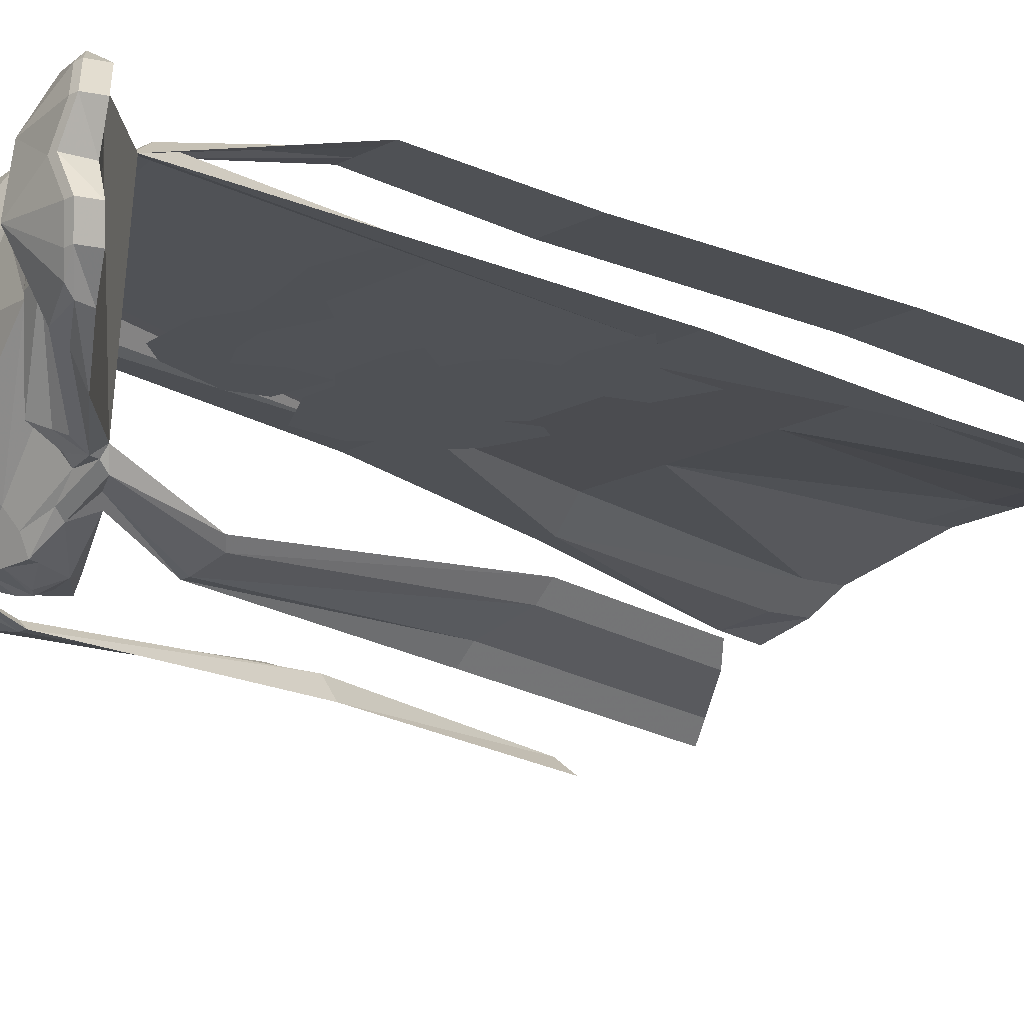
<metadata>
{"format":"obj","ext":"obj","renderer":"f3d","projection":"perspective","resolution":1024,"background":"white","views":[{"elev":-20.0,"azim":42.5,"up":"+Z"}]}
</metadata>
<code>
v -0.03125 -0.8125 0.1016
v -0.04688 -0.8125 0.1016
v -0.05469 -0.8359 0.1016
v -0.007812 -0.8281 0.1016
v 0.01562 -0.8125 0.1016
v -0.05469 -0.7656 0.1016
v -0.08594 -0.7969 0.1016
v -0.07812 -0.8125 0.1016
v -0.07031 -0.8281 0.1016
v -0.09375 -0.8359 0.1016
v -0.07031 -0.8594 0.1016
v -0.05469 -0.875 0.1016
v -0.03906 -0.8516 0.1016
v -0.01562 -0.8359 0.1016
v 0.007812 -0.8359 0.1016
v 0.03125 -0.8281 0.1016
v 0.05469 -0.8125 0.1016
v 0.04688 -0.7891 0.1016
v 0.03906 -0.7344 0.1016
v -0.007812 -0.7344 0.1016
v -0.0625 -0.7578 0.1016
v -0.1016 -0.7734 0.1016
v -0.1328 -0.8281 0.1016
v -0.1016 -0.8594 0.1016
v -0.125 -0.7891 0.1016
v -0.1484 -0.8281 0.1016
v -0.03906 -0.7266 0.1016
v -0.08594 -0.7266 0.1016
v -0.125 -0.7656 0.1016
v -0.1406 -0.7812 0.1016
v -0.03125 -0.7109 0.1016
v -0.0625 -0.7188 0.1016
v -0.1094 -0.7266 0.1016
v 0.0625 -0.7656 0.1016
v 0.0625 -0.7344 0.1016
v 0.03125 -0.7188 0.1016
v -0.01562 -0.7188 0.1016
v -0.03125 -0.7344 0.1016
v -0.01562 -0.7031 0.1016
v -0.02344 -0.6875 0.1016
v -0.07812 -0.7031 0.1016
v 0.09375 -0.7422 0.1016
v 0.09375 -0.7266 0.1016
v 0.1016 -0.6953 0.1016
v 0.07031 -0.7109 0.1016
v 0.05469 -0.7188 0.1016
v 0.08594 -0.7734 0.1016
v 0.1328 -0.7734 0.1016
v 0.1172 -0.7344 0.1016
v 0.1172 -0.7188 0.1016
v 0.125 -0.6719 0.1016
v 0.07031 -0.6875 0.1016
v -0.007812 -0.8594 0.1016
v 0.02344 -0.8672 0.1016
v -0.1328 -0.9375 0.1016
v -0.07812 -0.9688 0.1016
v -0.1094 -0.9375 0.1016
v -0.1094 -0.8906 0.1016
v -0.1172 -0.875 0.1016
v -0.1484 -0.9375 0.1016
v -0.1016 -0.9844 0.1016
v -0.05469 -0.9922 0.1016
v -0.04688 -0.9688 0.1016
v -0.03906 -0.9609 0.1016
v -0.07031 -0.9531 0.1016
v -0.09375 -0.9375 0.1016
v -0.09375 -0.9062 0.1016
v -0.07031 -0.8828 0.1016
v -0.0625 -0.8672 0.1016
v 0.007812 -0.9609 0.1016
v 0 -0.9766 0.1016
v 0.02344 -0.9922 0.1016
v 0.03125 -0.9844 0.1016
v 0.03125 -0.9688 0.1016
v 0.01562 -0.9453 0.1016
v -0.05469 -1.008 0.1016
v -0.01562 -0.9922 0.1016
v 0.01562 -1 0.1016
v 0.0625 -1 0.1016
v 0.07031 -0.9922 0.1016
v 0.07031 -0.9688 0.1016
v 0.125 -0.9922 0.1016
v 0.1328 -0.9844 0.1016
v 0.1328 -0.9688 0.1016
v 0.1562 -0.7812 0.1016
v 0.09375 -0.7891 0.1016
v 0.07031 -0.7812 0.1016
v 0 -0.875 0.1016
v -0.1094 -1 0.1016
v 0.0625 -1.016 0.1016
v 0.1172 -1.008 0.1016
v -0.07031 -0.9062 0.1016
v -0.1562 -0.2266 0.1406
v -0.1875 -0.1797 0.125
v -0.1562 -0.1719 0.1484
v -0.05469 -0.2031 0.1719
v -0.05469 -0.5234 0.1328
v -0.1406 -0.5234 0.1328
v -0.1797 -0.5078 0.1094
v -0.1875 -0.2344 0.1172
v -0.2344 -0.2422 0.1094
v -0.2344 -0.1875 0.1094
v -0.1875 -0.2344 0.125
v -0.1562 -0.2266 0.1484
v -0.05469 -0.2031 0.1797
v -0.05469 -0.1562 0.1797
v 0 -0.1875 0.1797
v 0 -0.5234 0.1328
v 0 -0.75 0.1094
v -0.03906 -0.75 0.1094
v -0.09375 -0.75 0.1094
v -0.1328 -0.75 0.1094
v -0.1719 -0.75 0.1094
v -0.1953 -0.5078 0.1094
v 0 -0.1406 0.1875
v 0.05469 -0.1562 0.1797
v 0.05469 -0.2031 0.1719
v 0.05469 -0.5234 0.1328
v 0.03906 -0.75 0.1094
v 0 -1.148 0.1172
v -0.08594 -1.172 0.1172
v -0.1016 -1.188 0.1172
v -0.1172 -1.219 0.09375
v -0.1328 -1.227 0.08594
v -0.1328 -0.75 0.1172
v -0.1797 -0.5078 0.1172
v -0.1406 -0.5234 0.1406
v -0.05469 -0.5234 0.1406
v 0 -0.1875 0.1875
v 0.05469 -0.2031 0.1797
v 0.1562 -0.1719 0.1484
v 0.1562 -0.2266 0.1406
v 0.1406 -0.5234 0.1328
v 0.09375 -0.75 0.1094
v 0.08594 -1.172 0.1172
v 0 -0.9219 0.1172
v -0.07031 -1.188 0.1172
v 0 -1.172 0.1172
v 0.07031 -1.188 0.1172
v 0.1016 -1.188 0.1172
v 0.1328 -0.75 0.1172
v 0.09375 -0.75 0.1172
v 0.03906 -0.75 0.1172
v 0 -0.75 0.1172
v -0.03906 -0.75 0.1172
v -0.09375 -0.75 0.1172
v -0.04688 -1.227 0.1094
v 0 -1.219 0.1094
v 0.04688 -1.227 0.1094
v 0.09375 -1.234 0.08594
v 0.1172 -1.219 0.09375
v 0.1328 -1.227 0.08594
v 0.1719 -0.75 0.1094
v 0.1797 -0.5078 0.1172
v 0.1406 -0.5234 0.1406
v 0.05469 -0.5234 0.1406
v 0 -0.5234 0.1406
v 0.1875 -0.1797 0.125
v 0.1875 -0.2344 0.1172
v 0.1797 -0.5078 0.1094
v 0.1328 -0.75 0.1094
v 0.1172 -1.031 0.1562
v 0.1016 -1.031 0.1562
v 0.1406 -1.031 0.1562
v 0.1562 -0.8594 0.1562
v 0.1328 -0.8594 0.1562
v 0.1797 -0.8594 0.1562
v 0.1562 -1.031 0.1562
v 0.1797 -0.5469 0.1797
v 0.2031 -0.5469 0.1797
v 0.2188 -0.2656 0.1797
v 0.1562 -0.5469 0.1797
v 0.2422 -0.2812 0.1797
v 0.2344 -0.2422 0.1094
v 0.2344 -0.1875 0.1094
v 0.1875 -0.2344 0.125
v 0.1953 -0.5078 0.1094
v 0.1562 -0.2266 0.1484
v 0 -1.164 -0.1406
v -0.02344 -1.172 -0.1406
v 0 -1.148 -0.1406
v 0.02344 -1.172 -0.1406
v 0 -1.18 -0.1484
v -0.007812 -1.188 -0.1484
v -0.03125 -1.203 -0.1406
v -0.0625 -1.211 -0.125
v -0.07812 -1.195 -0.1172
v -0.01562 -1.156 -0.1328
v -0.1172 -1.227 -0.09375
v -0.1094 -1.219 -0.1094
v -0.1094 -1.227 -0.1016
v -0.1094 -1.234 -0.1016
v -0.1797 -1.305 -0.1016
v -0.1797 -1.297 0.09375
v -0.1328 -1.242 0.08594
v -0.1406 -1.031 0.1562
v -0.1562 -1.031 0.1562
v -0.1562 -0.8594 0.1562
v -0.1797 -0.8594 0.1562
v -0.1172 -1.031 0.1562
v -0.1328 -0.8594 0.1562
v -0.1797 -0.5469 0.1797
v -0.2031 -0.5469 0.1797
v -0.1016 -1.031 0.1562
v -0.1172 -0.8594 0.1562
v -0.1562 -0.5469 0.1797
v -0.0625 -1.219 -0.1172
v -0.08594 -1.227 -0.1016
v -0.08594 -1.234 -0.09375
v -0.09375 -1.25 -0.08594
v -0.1094 -1.25 -0.09375
v -0.1797 -1.32 -0.07812
v -0.2188 -1.344 -0.07031
v -0.2188 -1.328 -0.07031
v -0.2109 -1.32 0.08594
v -0.1797 -1.312 0.09375
v -0.1797 -1.328 0.08594
v -0.1328 -1.258 0.07812
v -0.1172 -1.25 0.08594
v -0.1094 -1.234 0.09375
v -0.1016 -1.242 0.08594
v -0.09375 -1.234 0.08594
v -0.03906 -1.242 0.1016
v 0 -1.234 0.1016
v 0.03906 -1.242 0.1016
v 0.09375 -1.258 0.0625
v 0.1016 -1.242 0.08594
v 0.1094 -1.234 0.09375
v -0.08594 -1.203 -0.1094
v -0.07031 -1.125 -0.1406
v -0.07812 -1.125 -0.1328
v -0.07812 -1.125 -0.1406
v -0.07031 -0.8672 -0.1172
v -0.05469 -0.8672 -0.1328
v -0.07031 -0.8672 -0.1094
v -0.1172 -0.8594 -0.09375
v -0.1094 -1.125 -0.125
v -0.1172 -1.133 -0.125
v -0.1094 -1.125 -0.1328
v -0.1172 -0.8594 -0.1016
v -0.1172 -0.6719 -0.1016
v -0.07031 -0.6328 -0.1172
v -0.05469 -0.625 -0.1328
v -0.1328 -0.6875 -0.08594
v -0.1328 -0.8594 -0.08594
v 0.03125 -1.266 -0.007812
v -0.03125 -1.266 -0.007812
v 0 -1.25 -0.09375
v 0.1016 -1.281 -0.01562
v 0.0625 -1.266 0.04688
v 0 -1.266 0.04688
v -0.0625 -1.266 0.04688
v -0.1016 -1.281 -0.01562
v -0.02344 -1.227 -0.1094
v 0 -1.227 -0.1172
v 0.02344 -1.227 -0.1094
v 0.07031 -1.242 -0.07031
v 0.07031 -1.25 -0.07031
v 0.1094 -1.289 -0.01562
v 0.1172 -1.289 0.03906
v 0.1094 -1.281 0.03906
v -0.09375 -1.258 0.0625
v -0.1094 -1.281 0.03906
v -0.1172 -1.289 0.03906
v -0.1094 -1.289 -0.01562
v -0.07031 -1.25 -0.07031
v -0.07031 -1.242 -0.07031
v -0.07812 -1.234 -0.08594
v -0.03125 -1.219 -0.125
v 0 -1.219 -0.125
v 0.03125 -1.219 -0.125
v 0.08594 -1.227 -0.1016
v 0.07812 -1.234 -0.08594
v 0.08594 -1.234 -0.09375
v 0.07812 -1.258 -0.07812
v 0.1328 -1.297 -0.01562
v 0.1328 -1.297 0.03906
v 0.1016 -1.266 0.0625
v -0.03125 -1.211 -0.1406
v -0.007812 -1.211 -0.1406
v 0 -1.211 -0.1406
v 0.007812 -1.211 -0.1406
v 0.03125 -1.211 -0.1406
v 0.0625 -1.219 -0.1172
v 0.1094 -1.227 -0.1016
v 0.1094 -1.234 -0.1016
v -0.2109 -1.336 0.08594
v -0.2188 -1.352 0.07031
v -0.1719 -1.352 0.03906
v -0.1328 -1.297 0.03906
v -0.1094 -1.25 0.07812
v -0.1016 -1.266 0.0625
v -0.2266 -1.352 0.07031
v -0.25 -1.352 0.03906
v -0.2422 -1.367 0.03906
v -0.2344 -1.336 0.07031
v -0.2344 -1.344 0.007812
v -0.2266 -1.367 0.007812
v -0.2344 -1.367 0.03906
v -0.2188 -1.367 0.007812
v -0.1719 -1.359 -0.01562
v -0.1328 -1.297 -0.01562
v -0.2422 -1.344 -0.04688
v -0.25 -1.352 -0.02344
v -0.2422 -1.367 -0.02344
v -0.2344 -1.359 -0.04688
v -0.2188 -1.352 -0.0625
v -0.2266 -1.359 -0.04688
v -0.2344 -1.367 -0.02344
v -0.07812 -1.258 -0.07812
v -0.1797 -1.336 -0.07031
v 0.007812 -1.188 -0.1484
v 0.03125 -1.203 -0.1406
v 0.0625 -1.211 -0.125
v 0.1094 -1.219 -0.1094
v 0.1172 -1.227 -0.09375
v 0.1797 -1.297 -0.1016
v 0.1797 -1.312 -0.07812
v 0.1094 -1.25 -0.09375
v 0.09375 -1.25 -0.08594
v 0.1797 -1.328 -0.07031
v 0.1719 -1.359 -0.01562
v 0.1719 -1.352 0.03906
v 0.1328 -1.258 0.07812
v 0.1172 -1.25 0.08594
v 0.1094 -1.25 0.07812
v 0.01562 -1.156 -0.1328
v 0.07812 -1.195 -0.1172
v 0.08594 -1.203 -0.1094
v 0.07812 -1.125 -0.1406
v 0.1094 -1.125 -0.1328
v 0.1172 -1.133 -0.125
v 0.1094 -1.125 -0.125
v 0.07812 -1.125 -0.1328
v 0.07031 -1.125 -0.1406
v 0.07031 -0.8672 -0.1172
v 0.1172 -0.8594 -0.1016
v 0.1328 -0.8594 -0.08594
v 0.1172 -0.8594 -0.09375
v 0.07031 -0.8672 -0.1094
v 0.05469 -0.8672 -0.1328
v 0.07031 -0.6328 -0.1172
v 0.1172 -0.6719 -0.1016
v 0.1328 -0.6875 -0.08594
v 0.05469 -0.625 -0.1328
v 0.1328 -1.242 0.08594
v 0.1797 -1.312 0.09375
v 0.1797 -1.297 0.09375
v 0.1797 -1.328 0.08594
v 0.2109 -1.336 0.08594
v 0.2109 -1.32 0.08594
v 0.2188 -1.328 -0.07031
v 0.2188 -1.344 -0.07031
v 0.2344 -1.359 -0.04688
v 0.2188 -1.352 -0.0625
v 0.2266 -1.352 0.07031
v 0.2422 -1.367 0.03906
v 0.25 -1.352 0.03906
v 0.2344 -1.336 0.07031
v 0.2188 -1.352 0.07031
v 0.2344 -1.367 0.03906
v 0.2266 -1.367 0.007812
v 0.2344 -1.344 0.007812
v 0.2422 -1.344 -0.04688
v 0.2422 -1.367 -0.02344
v 0.2344 -1.367 -0.02344
v 0.2266 -1.359 -0.04688
v 0.25 -1.352 -0.02344
v 0.2188 -1.367 0.007812
v -0.1875 -0.25 0.1797
v -0.2188 -0.2656 0.1797
v -0.1328 -0.5469 0.1797
v -0.1641 -0.2422 0.1797
v -0.2422 -0.2812 0.1797
v 0.1875 -0.25 0.1797
v 0.1328 -0.5469 0.1797
v 0.1172 -0.8594 0.1562
v 0.1641 -0.2422 0.1797
f 1 2 3
f 1 3 4
f 1 4 5
f 2 7 8
f 2 9 3
f 3 9 10
f 3 13 4
f 4 13 14
f 7 22 23
f 7 23 8
f 8 23 9
f 9 23 10
f 23 22 25
f 14 13 53
f 55 56 57
f 55 57 58
f 55 61 56
f 56 61 62
f 56 62 63
f 57 67 58
f 58 67 68
f 70 71 72
f 70 72 73
f 70 63 71
f 71 63 62
f 1 5 6
f 1 6 7
f 1 7 2
f 5 18 19
f 5 19 6
f 6 22 7
f 22 21 27
f 22 27 28
f 28 27 31
f 28 31 32
f 19 18 34
f 19 34 35
f 35 34 42
f 42 34 47
f 42 47 48
f 2 8 9
f 3 10 11
f 3 11 12
f 3 12 13
f 4 14 15
f 4 15 16
f 4 16 5
f 5 16 17
f 5 17 18
f 10 23 24
f 10 24 11
f 23 25 26
f 23 26 24
f 22 28 29
f 22 29 30
f 22 30 25
f 25 30 26
f 28 32 33
f 28 33 29
f 19 35 36
f 19 36 37
f 19 37 20
f 20 37 38
f 20 38 21
f 21 38 39
f 21 39 27
f 27 39 31
f 31 39 40
f 31 40 41
f 31 41 32
f 32 41 33
f 35 45 46
f 35 46 36
f 42 48 49
f 42 49 50
f 42 50 43
f 43 50 44
f 44 50 51
f 44 51 52
f 44 52 45
f 45 52 46
f 14 53 54
f 14 54 15
f 55 58 59
f 55 59 60
f 55 60 61
f 56 63 64
f 56 64 65
f 56 65 57
f 57 65 66
f 57 66 67
f 58 68 69
f 58 69 59
f 70 73 74
f 70 74 75
f 70 75 63
f 71 62 76
f 71 76 77
f 71 77 72
f 72 77 78
f 72 78 79
f 73 80 81
f 73 81 74
f 80 83 84
f 80 84 81
f 85 49 48
f 85 48 47
f 85 47 86
f 86 47 34
f 86 34 87
f 87 34 18
f 87 18 17
f 88 54 53
f 88 53 13
f 88 13 12
f 62 61 89
f 62 89 76
f 79 78 90
f 79 90 82
f 82 90 91
f 61 60 89
f 63 75 64
f 68 67 92
f 68 92 69
f 67 66 92
f 6 19 20
f 6 20 21
f 6 21 22
f 35 42 43
f 35 43 44
f 35 44 45
f 72 79 73
f 73 79 80
f 80 79 82
f 80 82 83
f 93 94 95
f 93 95 96
f 93 96 97
f 93 97 98
f 93 98 99
f 93 99 100
f 93 100 94
f 94 100 101
f 94 101 102
f 95 106 96
f 96 106 107
f 96 107 97
f 97 107 108
f 97 108 109
f 97 109 110
f 97 110 111
f 97 111 98
f 98 111 99
f 99 111 112
f 99 112 113
f 99 113 114
f 99 114 101
f 99 101 100
f 107 106 115
f 107 115 116
f 107 116 117
f 107 117 118
f 107 118 108
f 108 118 109
f 109 118 119
f 109 119 120
f 109 120 110
f 110 120 121
f 110 121 111
f 111 121 112
f 112 121 122
f 112 122 123
f 112 123 124
f 112 124 113
f 116 131 117
f 117 131 132
f 117 132 118
f 118 132 133
f 118 133 134
f 118 134 119
f 119 134 135
f 119 135 120
f 132 131 158
f 132 158 159
f 132 159 160
f 132 160 133
f 133 160 134
f 134 160 161
f 134 161 135
f 135 161 140
f 135 163 162
f 135 162 140
f 140 162 164
f 162 163 166
f 162 166 165
f 162 165 164
f 164 165 167
f 164 167 168
f 165 166 169
f 165 169 170
f 165 170 167
f 169 166 172
f 169 172 171
f 169 171 173
f 169 173 170
f 174 158 175
f 174 177 160
f 174 160 159
f 174 159 158
f 122 123 196
f 123 124 196
f 196 124 197
f 197 199 196
f 196 199 198
f 196 198 200
f 198 199 203
f 198 203 202
f 198 202 201
f 198 201 200
f 200 201 204
f 201 202 206
f 201 206 205
f 201 205 204
f 151 140 161
f 151 161 152
f 152 161 153
f 153 161 160
f 153 160 177
f 187 230 229
f 229 230 231
f 229 231 190
f 230 234 235
f 230 235 231
f 231 235 236
f 231 236 237
f 231 237 190
f 190 237 238
f 234 243 242
f 234 242 235
f 235 242 241
f 235 241 236
f 236 241 244
f 236 244 245
f 236 245 237
f 237 245 238
f 315 316 332
f 315 332 333
f 315 333 334
f 315 334 329
f 329 334 335
f 332 338 333
f 333 338 339
f 333 339 334
f 334 339 340
f 334 340 335
f 335 340 341
f 338 344 339
f 339 344 343
f 339 343 340
f 340 343 342
f 340 342 341
f 341 342 345
f 190 238 189
f 329 335 328
f 200 204 121
f 200 121 122
f 200 122 196
f 370 373 372
f 370 372 206
f 370 206 371
f 371 206 202
f 203 374 202
f 202 374 371
f 205 206 372
f 375 171 172
f 375 172 376
f 172 166 377
f 172 377 376
f 164 168 152
f 164 152 151
f 164 151 140
f 163 377 166
f 376 378 375
f 94 102 101
f 94 101 103
f 94 103 104
f 94 104 95
f 95 104 105
f 135 140 162
f 135 162 163
f 162 166 163
f 164 168 165
f 165 168 167
f 165 167 169
f 167 170 169
f 169 170 171
f 170 173 171
f 174 175 158
f 174 158 176
f 158 131 178
f 158 178 176
f 130 178 131
f 123 196 124
f 196 197 124
f 197 196 198
f 197 198 199
f 198 202 199
f 200 204 201
f 201 204 205
f 201 205 206
f 151 152 164
f 187 229 230
f 229 232 230
f 230 232 233
f 230 233 234
f 190 238 239
f 233 242 234
f 234 242 243
f 238 245 239
f 239 245 240
f 240 245 244
f 240 244 241
f 315 331 332
f 315 332 316
f 329 335 330
f 330 335 336
f 331 337 338
f 331 338 332
f 335 341 336
f 336 341 342
f 337 343 344
f 337 344 338
f 341 345 342
f 190 189 238
f 329 328 335
f 200 122 121
f 200 121 204
f 370 206 372
f 370 372 373
f 202 371 203
f 202 203 199
f 371 374 203
f 205 372 206
f 375 376 172
f 172 376 377
f 172 377 166
f 164 152 168
f 163 166 377
f 376 375 378
f 95 105 106
f 105 129 106
f 106 129 115
f 115 129 116
f 116 129 130
f 116 130 131
f 140 164 162
f 162 164 165
f 162 165 166
f 165 169 166
f 169 171 172
f 169 172 166
f 122 196 123
f 196 200 198
f 198 200 201
f 198 201 202
f 201 206 202
f 151 164 140
f 229 190 232
f 190 239 232
f 232 239 240
f 232 240 233
f 233 240 241
f 233 241 242
f 315 329 330
f 315 330 331
f 330 336 337
f 330 337 331
f 336 342 343
f 336 343 337
f 200 196 122
f 370 371 206
f 371 202 206
f 375 172 171
f 113 124 125
f 113 125 126
f 113 126 114
f 114 126 101
f 101 126 103
f 103 126 104
f 104 126 127
f 104 127 128
f 104 128 105
f 105 128 129
f 120 135 136
f 120 136 121
f 135 140 141
f 135 141 142
f 135 142 136
f 136 142 143
f 136 143 144
f 136 144 145
f 136 145 146
f 136 146 121
f 121 146 125
f 121 125 122
f 140 151 141
f 141 151 152
f 141 152 153
f 141 153 154
f 141 154 142
f 142 154 155
f 142 155 156
f 142 156 143
f 143 156 144
f 144 156 157
f 144 157 128
f 144 128 145
f 145 128 146
f 146 128 127
f 146 127 126
f 146 126 125
f 174 176 154
f 174 154 177
f 176 178 154
f 154 178 155
f 155 178 156
f 156 178 130
f 156 130 129
f 156 129 157
f 157 129 128
f 124 123 125
f 125 123 122
f 153 177 154
f 246 247 248
f 246 248 249
f 246 249 250
f 247 252 253
f 247 253 248
f 249 261 250
f 250 261 226
f 250 226 225
f 252 223 262
f 252 262 263
f 252 263 253
f 120 121 137
f 120 137 138
f 120 138 139
f 120 139 135
f 135 139 140
f 121 122 137
f 137 122 123
f 139 151 140
f 179 180 181
f 179 181 182
f 180 186 187
f 180 187 188
f 180 188 181
f 189 190 191
f 189 193 124
f 124 193 194
f 124 194 195
f 124 195 123
f 191 190 186
f 193 214 215
f 193 215 194
f 195 220 123
f 123 220 221
f 123 221 222
f 150 226 227
f 150 227 228
f 150 228 151
f 151 228 152
f 186 229 187
f 186 190 229
f 221 262 222
f 294 296 297
f 296 215 297
f 297 215 214
f 297 214 303
f 297 303 304
f 285 314 315
f 285 315 316
f 181 327 182
f 182 327 328
f 182 328 314
f 314 328 329
f 314 329 315
f 346 348 152
f 346 152 228
f 348 351 352
f 348 352 317
f 348 317 316
f 348 316 152
f 358 363 359
f 359 363 351
f 363 368 364
f 363 364 352
f 363 352 351
f 137 123 147
f 137 147 138
f 138 147 148
f 138 148 149
f 138 149 139
f 139 149 150
f 139 150 151
f 189 191 192
f 189 192 193
f 191 186 207
f 191 207 208
f 191 208 192
f 192 208 209
f 192 212 193
f 193 212 213
f 193 213 214
f 194 215 216
f 194 216 195
f 123 222 147
f 249 257 258
f 253 266 267
f 257 273 258
f 258 273 274
f 272 284 285
f 272 285 286
f 272 286 274
f 272 274 273
f 268 266 209
f 268 209 208
f 216 215 287
f 293 294 295
f 293 287 296
f 293 296 294
f 294 297 295
f 295 297 298
f 287 215 296
f 297 304 298
f 298 304 305
f 306 214 213
f 306 305 303
f 306 303 214
f 305 304 303
f 266 268 267
f 284 314 285
f 285 316 286
f 286 316 317
f 286 317 318
f 346 347 348
f 347 350 351
f 347 351 348
f 353 318 317
f 353 317 352
f 353 352 354
f 356 357 358
f 356 358 359
f 356 359 350
f 357 362 363
f 357 363 358
f 359 351 350
f 354 352 364
f 354 364 365
f 365 364 368
f 365 368 362
f 363 362 368
f 179 182 183
f 179 183 180
f 180 183 184
f 180 184 185
f 180 185 186
f 269 207 279
f 269 279 280
f 269 280 281
f 269 281 270
f 270 281 271
f 271 281 282
f 271 282 283
f 271 283 284
f 217 289 218
f 218 289 290
f 289 301 302
f 289 302 290
f 211 302 311
f 311 302 301
f 186 279 207
f 279 186 185
f 283 313 314
f 283 314 284
f 276 319 321
f 276 321 322
f 276 322 323
f 276 323 277
f 277 323 324
f 182 314 313
f 182 313 312
f 182 312 183
f 324 323 349
f 192 209 210
f 192 210 211
f 192 211 212
f 195 216 217
f 195 217 218
f 195 218 219
f 195 219 220
f 246 250 251
f 246 251 247
f 247 251 252
f 249 258 259
f 249 259 260
f 249 260 261
f 250 225 251
f 251 225 224
f 251 224 223
f 251 223 252
f 253 263 264
f 253 264 265
f 253 265 266
f 258 274 275
f 258 275 259
f 260 278 226
f 260 226 261
f 216 287 217
f 217 287 288
f 219 291 220
f 220 291 221
f 221 291 292
f 221 292 262
f 293 295 288
f 293 288 287
f 295 298 299
f 295 299 288
f 298 305 300
f 298 300 299
f 306 213 307
f 306 307 308
f 306 308 309
f 306 309 305
f 265 310 266
f 266 310 209
f 209 310 210
f 211 311 212
f 212 311 213
f 213 311 307
f 309 300 305
f 286 318 319
f 286 319 320
f 286 320 274
f 274 320 275
f 278 326 227
f 278 227 226
f 262 292 264
f 262 264 263
f 346 228 325
f 346 325 324
f 346 324 349
f 346 349 347
f 347 349 350
f 353 354 355
f 353 355 321
f 353 321 318
f 318 321 319
f 356 350 360
f 356 360 357
f 357 360 361
f 357 361 362
f 354 365 366
f 354 366 367
f 354 367 355
f 365 362 369
f 365 369 366
f 349 360 350
f 361 369 362
f 228 326 325
f 326 228 227
f 147 222 223
f 147 223 148
f 148 223 224
f 148 224 225
f 148 225 149
f 149 225 226
f 149 226 150
f 254 268 208
f 254 208 269
f 254 269 270
f 254 270 255
f 255 270 256
f 256 270 271
f 256 271 272
f 256 272 273
f 269 208 207
f 271 284 272
f 222 262 223
f 248 253 254
f 248 254 255
f 248 255 256
f 248 256 249
f 249 256 257
f 253 267 254
f 254 267 268
f 256 273 257
f 259 275 276
f 259 276 277
f 259 277 260
f 260 277 278
f 218 290 219
f 219 290 291
f 290 302 265
f 290 265 264
f 290 264 292
f 290 292 291
f 210 310 302
f 210 302 211
f 275 320 276
f 276 320 319
f 277 324 325
f 277 325 326
f 277 326 278
f 310 265 302
f 217 288 289
f 288 299 289
f 289 299 300
f 289 300 301
f 307 311 301
f 307 301 308
f 308 301 309
f 309 301 300
f 279 185 280
f 280 185 184
f 280 184 183
f 280 183 281
f 281 183 282
f 282 183 312
f 282 312 313
f 282 313 283
f 355 367 322
f 355 322 321
f 366 369 322
f 366 322 367
f 360 349 323
f 360 323 361
f 361 323 369
f 369 323 322

</code>
